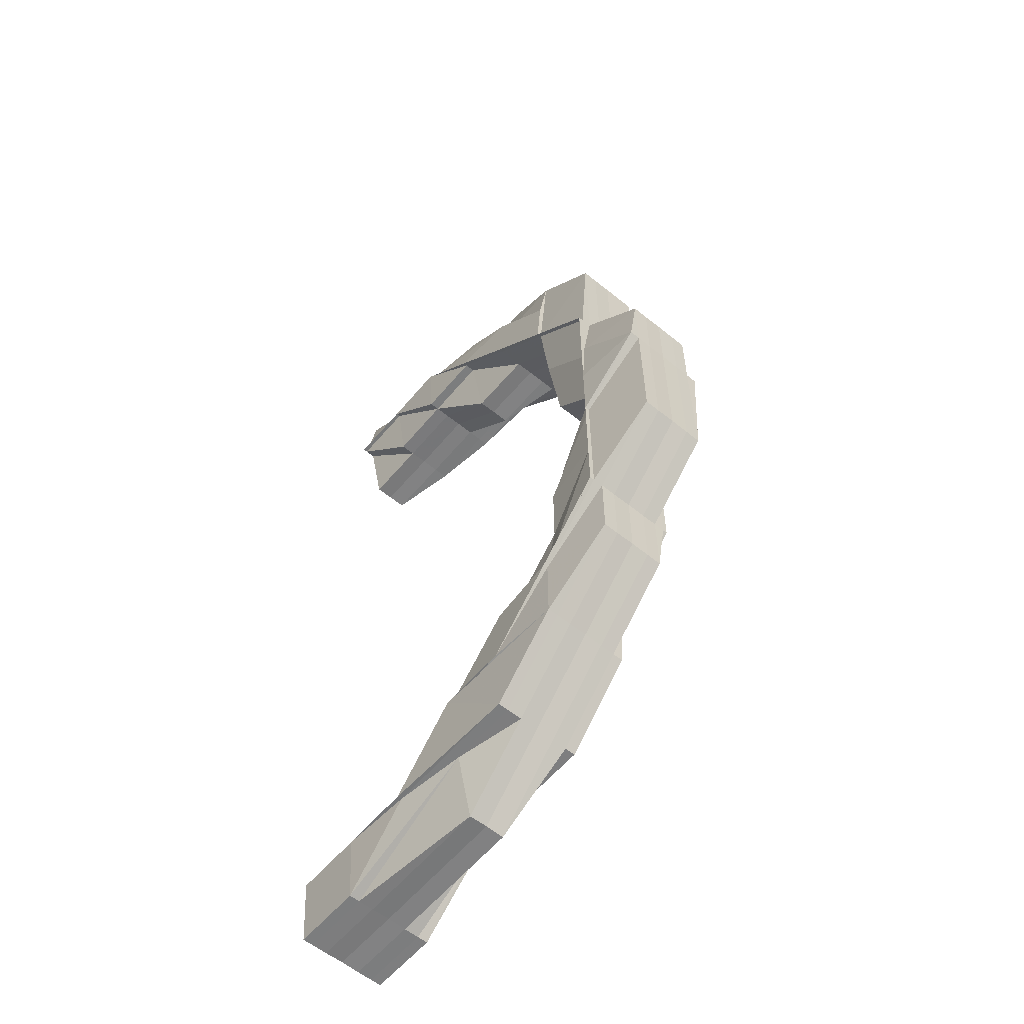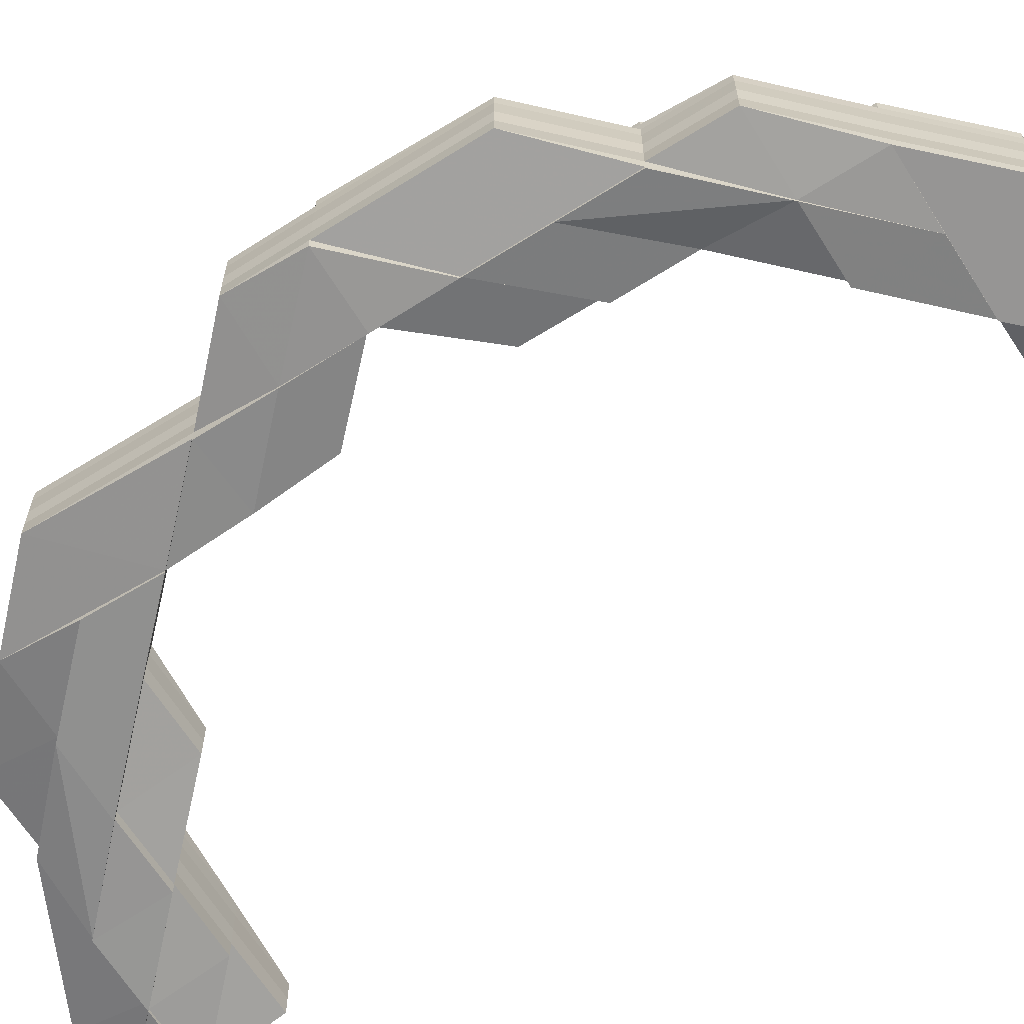
<metadata>
{"format":"obj","ext":"obj","renderer":"f3d","projection":"perspective","resolution":1024,"background":"white","views":[{"elev":-58.9,"azim":-129.6,"up":"+Y"},{"elev":-65.6,"azim":-57.7,"up":"+Z"}]}
</metadata>
<code>
o 17627
v 2210 1869 14.76
v 2210 1869 14.76
v 2210 1869 14.76
v 2210 1869 14.76
v 2210 1869 14.76
v 2210 1869 14.76
v 2210 1869 14.77
v 2210 1869 14.76
v 2210 1869 14.77
v 2210 1869 14.76
v 2210 1869 14.76
v 2210 1869 14.76
v 2210 1869 14.76
v 2210 1869 14.76
v 2210 1869 14.76
v 2210 1869 14.77
v 2210 1869 14.76
v 2210 1869 14.77
v 2210 1869 14.77
v 2210 1869 14.76
v 2210 1869 14.77
v 2210 1869 14.77
v 2210 1869 14.76
v 2210 1869 14.76
v 2210 1869 14.76
v 2210 1869 14.76
v 2210 1869 14.77
v 2210 1869 14.76
v 2210 1869 14.76
v 2210 1869 14.75
v 2210 1869 14.76
v 2210 1869 14.75
v 2210 1869 14.75
v 2210 1869 14.76
v 2210 1869 14.75
v 2210 1869 14.75
v 2210 1869 14.76
v 2210 1869 14.76
v 2210 1869 14.76
v 2210 1869 14.75
v 2210 1869 14.75
v 2210 1869 14.75
v 2210 1869 14.75
v 2210 1869 14.75
v 2210 1869 14.75
v 2210 1869 14.76
v 2210 1869 14.75
v 2210 1869 14.76
v 2210 1869 14.75
v 2210 1869 14.75
v 2210 1869 14.75
v 2210 1869 14.75
v 2210 1869 14.75
v 2210 1869 14.75
v 2210 1869 14.75
v 2210 1869 14.75
v 2210 1869 14.75
v 2210 1869 14.75
v 2210 1869 14.75
v 2210 1869 14.75
v 2210 1869 14.76
v 2210 1869 14.76
v 2210 1869 14.75
v 2210 1869 14.75
v 2210 1869 14.75
v 2210 1869 14.75
v 2210 1869 14.75
v 2210 1869 14.75
v 2210 1869 14.75
v 2210 1869 14.75
v 2210 1869 14.75
v 2210 1869 14.75
v 2210 1869 14.75
v 2210 1869 14.75
v 2210 1869 14.75
v 2210 1869 14.75
v 2210 1869 14.75
v 2210 1869 14.75
v 2210 1869 14.75
v 2210 1869 14.75
v 2210 1869 14.75
v 2210 1869 14.75
v 2210 1869 14.75
v 2210 1869 14.75
v 2210 1869 14.75
v 2210 1869 14.75
v 2210 1869 14.75
v 2210 1869 14.75
v 2210 1869 14.75
v 2210 1869 14.75
v 2210 1869 14.75
v 2210 1869 14.75
v 2210 1869 14.75
v 2210 1869 14.75
v 2210 1869 14.75
v 2210 1869 14.75
v 2210 1869 14.75
v 2210 1869 14.75
v 2210 1869 14.75
v 2210 1869 14.75
v 2210 1869 14.75
v 2210 1869 14.75
v 2210 1869 14.75
v 2210 1869 14.75
v 2210 1869 14.75
v 2210 1869 14.75
v 2210 1869 14.75
v 2210 1869 14.75
v 2210 1869 14.75
v 2210 1869 14.75
v 2210 1869 14.75
v 2210 1869 14.75
v 2210 1869 14.75
v 2210 1869 14.75
v 2210 1869 14.75
v 2210 1869 14.75
v 2210 1869 14.75
v 2210 1869 14.75
v 2210 1869 14.75
v 2210 1869 14.75
v 2210 1869 14.75
v 2210 1869 14.75
v 2210 1869 14.75
v 2210 1869 14.75
v 2210 1869 14.75
v 2210 1869 14.75
v 2210 1869 14.75
v 2210 1869 14.75
v 2210 1869 14.75
v 2210 1869 14.75
v 2210 1869 14.75
v 2210 1869 14.75
v 2210 1869 14.75
v 2210 1869 14.75
v 2210 1869 14.76
v 2210 1869 14.76
v 2210 1869 14.76
v 2210 1869 14.76
v 2210 1869 14.75
v 2210 1869 14.75
v 2210 1869 14.75
v 2210 1869 14.76
v 2210 1869 14.75
v 2210 1869 14.76
v 2210 1869 14.76
v 2210 1869 14.76
v 2210 1869 14.76
v 2210 1869 14.76
v 2210 1869 14.76
v 2210 1869 14.76
v 2210 1869 14.76
v 2210 1869 14.76
v 2210 1869 14.76
v 2210 1869 14.76
v 2210 1869 14.76
v 2210 1869 14.76
v 2210 1869 14.76
v 2210 1869 14.76
v 2210 1869 14.77
v 2210 1869 14.76
v 2210 1869 14.77
v 2210 1869 14.77
v 2210 1869 14.76
v 2210 1869 14.76
v 2210 1869 14.76
v 2210 1869 14.77
v 2210 1869 14.77
v 2210 1869 14.77
v 2210 1869 14.77
v 2210 1869 14.77
v 2210 1869 14.77
v 2210 1869 14.77
v 2210 1869 14.77
v 2210 1869 14.77
v 2210 1869 14.77
v 2210 1869 14.76
v 2210 1869 14.77
v 2210 1869 14.77
v 2210 1869 14.77
v 2210 1869 14.77
v 2210 1869 14.76
v 2210 1869 14.76
v 2210 1869 14.76
v 2210 1869 14.76
v 2210 1869 14.76
v 2210 1869 14.76
v 2210 1869 14.75
v 2210 1869 14.76
v 2210 1869 14.75
v 2210 1869 14.75
v 2210 1869 14.75
v 2210 1869 14.75
v 2210 1869 14.75
v 2210 1869 14.75
v 2210 1869 14.75
v 2210 1869 14.75
v 2210 1869 14.75
v 2210 1869 14.75
v 2210 1869 14.75
v 2210 1869 14.75
v 2210 1869 14.75
v 2210 1869 14.76
v 2210 1869 14.76
v 2210 1869 14.75
v 2210 1869 14.75
v 2210 1869 14.76
v 2210 1869 14.76
v 2210 1869 14.76
v 2210 1869 14.76
v 2210 1869 14.76
v 2210 1869 14.76
v 2210 1869 14.76
v 2210 1869 14.76
v 2210 1869 14.76
v 2210 1869 14.76
v 2210 1869 14.76
v 2210 1869 14.77
v 2210 1869 14.77
v 2210 1869 14.76
v 2210 1869 14.77
v 2210 1869 14.77
v 2210 1869 14.77
v 2210 1869 14.77
v 2210 1869 14.76
v 2210 1869 14.77
v 2210 1869 14.77
v 2210 1869 14.77
v 2210 1869 14.77
v 2210 1869 14.77
v 2210 1869 14.77
v 2210 1869 14.76
v 2210 1869 14.77
v 2210 1869 14.76
v 2210 1869 14.77
v 2210 1869 14.77
v 2210 1869 14.77
v 2210 1869 14.77
v 2210 1869 14.77
v 2210 1869 14.77
v 2210 1869 14.76
v 2210 1869 14.77
v 2210 1869 14.77
v 2210 1869 14.76
v 2210 1869 14.77
v 2210 1869 14.77
v 2210 1869 14.77
v 2210 1869 14.76
v 2210 1869 14.76
v 2210 1869 14.76
v 2210 1869 14.76
v 2210 1869 14.76
v 2210 1869 14.76
v 2210 1869 14.76
v 2210 1869 14.75
v 2210 1869 14.76
v 2210 1869 14.75
v 2210 1869 14.76
v 2210 1869 14.76
v 2210 1869 14.76
v 2210 1869 14.75
v 2210 1869 14.76
v 2210 1869 14.76
v 2210 1869 14.76
v 2210 1869 14.76
v 2210 1869 14.77
v 2210 1869 14.76
v 2210 1869 14.76
v 2210 1869 14.75
v 2210 1869 14.76
v 2210 1869 14.76
v 2210 1869 14.76
v 2210 1869 14.76
v 2210 1869 14.76
v 2210 1869 14.76
v 2210 1869 14.76
v 2210 1869 14.76
v 2210 1869 14.76
v 2210 1869 14.76
v 2210 1869 14.77
v 2210 1869 14.77
v 2210 1869 14.76
v 2210 1869 14.76
v 2210 1869 14.77
v 2210 1869 14.77
v 2210 1869 14.77
v 2210 1869 14.77
v 2210 1869 14.77
v 2210 1869 14.76
v 2210 1869 14.76
v 2210 1869 14.76
v 2210 1869 14.77
v 2210 1869 14.77
v 2210 1869 14.77
v 2210 1869 14.77
v 2210 1869 14.76
v 2210 1869 14.76
v 2210 1869 14.76
v 2210 1869 14.76
v 2210 1869 14.76
v 2210 1869 14.76
v 2210 1869 14.76
v 2210 1869 14.76
v 2210 1869 14.76
v 2210 1869 14.76
v 2210 1869 14.76
v 2210 1869 14.76
v 2210 1869 14.76
v 2210 1869 14.76
v 2210 1869 14.76
v 2210 1869 14.76
v 2210 1869 14.77
v 2210 1869 14.76
v 2210 1869 14.77
v 2210 1869 14.77
v 2210 1869 14.77
v 2210 1869 14.77
v 2210 1869 14.77
v 2210 1869 14.76
v 2210 1869 14.76
v 2210 1869 14.77
v 2210 1869 14.77
v 2210 1869 14.77
v 2210 1869 14.77
v 2210 1869 14.77
v 2210 1869 14.77
v 2210 1869 14.77
v 2210 1869 14.76
v 2210 1869 14.76
v 2210 1869 14.76
v 2210 1869 14.76
v 2210 1869 14.76
v 2210 1869 14.76
v 2210 1869 14.76
v 2210 1869 14.76
v 2210 1869 14.76
v 2210 1869 14.75
v 2210 1869 14.75
v 2210 1869 14.76
v 2210 1869 14.76
v 2210 1869 14.75
v 2210 1869 14.75
v 2210 1869 14.75
v 2210 1869 14.75
v 2210 1869 14.76
v 2210 1869 14.75
v 2210 1869 14.75
v 2210 1869 14.76
v 2210 1869 14.75
v 2210 1869 14.75
v 2210 1869 14.76
v 2210 1869 14.76
v 2210 1869 14.75
v 2210 1869 14.75
v 2210 1869 14.75
v 2210 1869 14.75
v 2210 1869 14.75
v 2210 1869 14.76
v 2210 1869 14.76
v 2210 1869 14.76
v 2210 1869 14.76
v 2210 1869 14.77
v 2210 1869 14.76
v 2210 1869 14.76
v 2210 1869 14.77
v 2210 1869 14.76
v 2210 1869 14.77
v 2210 1869 14.77
v 2210 1869 14.77
v 2210 1869 14.77
v 2210 1869 14.77
v 2210 1869 14.77
v 2210 1869 14.77
v 2210 1869 14.77
v 2210 1869 14.77
v 2210 1869 14.77
v 2210 1869 14.77
v 2210 1869 14.76
v 2210 1869 14.76
v 2210 1869 14.76
v 2210 1869 14.76
v 2210 1869 14.76
v 2210 1869 14.76
v 2210 1869 14.75
v 2210 1869 14.75
v 2210 1869 14.76
v 2210 1869 14.76
v 2210 1869 14.76
v 2210 1869 14.75
v 2210 1869 14.76
v 2210 1869 14.76
v 2210 1869 14.76
v 2210 1869 14.76
v 2210 1869 14.77
v 2210 1869 14.76
v 2210 1869 14.77
v 2210 1869 14.77
v 2210 1869 14.77
v 2210 1869 14.77
v 2210 1869 14.77
v 2210 1869 14.77
v 2210 1869 14.76
v 2210 1869 14.77
v 2210 1869 14.77
v 2210 1869 14.77
v 2210 1869 14.77
v 2210 1869 14.77
v 2210 1869 14.76
v 2210 1869 14.77
v 2210 1869 14.77
v 2210 1869 14.76
v 2210 1869 14.76
v 2210 1869 14.77
v 2210 1869 14.77
v 2210 1869 14.77
v 2210 1869 14.77
v 2210 1869 14.77
v 2210 1869 14.76
v 2210 1869 14.77
v 2210 1869 14.77
v 2210 1869 14.77
v 2210 1869 14.77
v 2210 1869 14.77
v 2210 1869 14.77
v 2210 1869 14.77
v 2210 1869 14.77
v 2210 1869 14.76
v 2210 1869 14.76
v 2210 1869 14.76
v 2210 1869 14.76
v 2210 1869 14.77
v 2210 1869 14.76
v 2210 1869 14.76
v 2210 1869 14.76
v 2210 1869 14.76
v 2210 1869 14.76
v 2210 1869 14.76
v 2210 1869 14.76
v 2210 1869 14.76
v 2210 1869 14.76
v 2210 1869 14.76
v 2210 1869 14.76
v 2210 1869 14.76
v 2210 1869 14.76
v 2210 1869 14.76
v 2210 1869 14.76
v 2210 1869 14.76
v 2210 1869 14.76
v 2210 1869 14.75
v 2210 1869 14.76
v 2210 1869 14.76
v 2210 1869 14.76
v 2210 1869 14.75
v 2210 1869 14.76
v 2210 1869 14.75
v 2210 1869 14.76
v 2210 1869 14.75
v 2210 1869 14.75
v 2210 1869 14.76
v 2210 1869 14.75
v 2210 1869 14.75
v 2210 1869 14.76
v 2210 1869 14.75
v 2210 1869 14.76
v 2210 1869 14.76
v 2210 1869 14.75
v 2210 1869 14.75
v 2210 1869 14.75
v 2210 1869 14.75
v 2210 1869 14.75
v 2210 1869 14.75
v 2210 1869 14.75
v 2210 1869 14.75
v 2210 1869 14.75
v 2210 1869 14.75
v 2210 1869 14.76
v 2210 1869 14.76
v 2210 1869 14.76
v 2210 1869 14.76
v 2210 1869 14.76
v 2210 1869 14.76
v 2210 1869 14.76
v 2210 1869 14.76
v 2210 1869 14.76
v 2210 1869 14.76
v 2210 1869 14.75
v 2210 1869 14.76
v 2210 1869 14.76
v 2210 1869 14.76
v 2210 1869 14.76
v 2210 1869 14.75
v 2210 1869 14.76
v 2210 1869 14.75
v 2210 1869 14.76
v 2210 1869 14.76
v 2210 1869 14.75
v 2210 1869 14.75
v 2210 1869 14.75
v 2210 1869 14.75
v 2210 1869 14.75
v 2210 1869 14.75
v 2210 1869 14.75
v 2210 1869 14.75
v 2210 1869 14.75
v 2210 1869 14.75
v 2210 1869 14.75
v 2210 1869 14.75
v 2210 1869 14.75
v 2210 1869 14.75
v 2210 1869 14.75
v 2210 1869 14.75
v 2210 1869 14.76
v 2210 1869 14.75
v 2210 1869 14.75
v 2210 1869 14.75
v 2210 1869 14.75
v 2210 1869 14.75
v 2210 1869 14.75
v 2210 1869 14.75
v 2210 1869 14.75
v 2210 1869 14.75
v 2210 1869 14.75
v 2210 1869 14.75
v 2210 1869 14.75
v 2210 1869 14.75
v 2210 1869 14.75
v 2210 1869 14.75
v 2210 1869 14.76
v 2210 1869 14.75
v 2210 1869 14.75
v 2210 1869 14.75
v 2210 1869 14.75
v 2210 1869 14.75
v 2210 1869 14.75
v 2210 1869 14.75
v 2210 1869 14.75
v 2210 1869 14.75
v 2210 1869 14.75
v 2210 1869 14.75
v 2210 1869 14.75
v 2210 1869 14.75
v 2210 1869 14.75
v 2210 1869 14.75
v 2210 1869 14.75
v 2210 1869 14.75
v 2210 1869 14.75
v 2210 1869 14.75
v 2210 1869 14.75
v 2210 1869 14.75
v 2210 1869 14.75
v 2210 1869 14.75
v 2210 1869 14.75
v 2210 1869 14.75
v 2210 1869 14.75
v 2210 1869 14.75
v 2210 1869 14.75
v 2210 1869 14.75
v 2210 1869 14.75
v 2210 1869 14.76
v 2210 1869 14.75
v 2210 1869 14.75
v 2210 1869 14.75
v 2210 1869 14.76
v 2210 1869 14.75
v 2210 1869 14.76
v 2210 1869 14.75
v 2210 1869 14.75
v 2210 1869 14.76
v 2210 1869 14.75
v 2210 1869 14.76
v 2210 1869 14.77
v 2210 1869 14.77
v 2210 1869 14.77
v 2210 1869 14.76
v 2210 1869 14.77
v 2210 1869 14.77
v 2210 1869 14.76
v 2210 1869 14.76
v 2210 1869 14.77
v 2210 1869 14.77
v 2210 1869 14.77
v 2210 1869 14.77
v 2210 1869 14.77
v 2210 1869 14.75
v 2210 1869 14.75
v 2210 1869 14.75
v 2210 1869 14.75
v 2210 1869 14.75
v 2210 1869 14.75
v 2210 1869 14.75
v 2210 1869 14.75
v 2210 1869 14.77
v 2210 1869 14.77
v 2210 1869 14.77
v 2210 1869 14.77
v 2210 1869 14.77
v 2210 1869 14.77
v 2210 1869 14.76
v 2210 1869 14.77
v 2210 1869 14.77
v 2210 1869 14.77
v 2210 1869 14.77
v 2210 1869 14.77
v 2210 1869 14.77
v 2210 1869 14.77
v 2210 1869 14.77
v 2210 1869 14.77
v 2210 1869 14.77
v 2210 1869 14.77
v 2210 1869 14.77
v 2210 1869 14.77
v 2210 1869 14.77
v 2210 1869 14.76
v 2210 1869 14.77
v 2210 1869 14.77
v 2210 1869 14.77
v 2210 1869 14.76
v 2210 1869 14.77
v 2210 1869 14.75
v 2210 1869 14.75
v 2210 1869 14.75
v 2210 1869 14.77
v 2210 1869 14.77
v 2210 1869 14.77
v 2210 1869 14.75
v 2210 1869 14.75
v 2210 1869 14.75
v 2210 1869 14.75
v 2210 1869 14.75
v 2210 1869 14.75
v 2210 1869 14.75
v 2210 1869 14.75
v 2210 1869 14.77
v 2210 1869 14.76
v 2210 1869 14.76
v 2210 1869 14.75
v 2210 1869 14.75
v 2210 1869 14.75
v 2210 1869 14.77
v 2210 1869 14.77
v 2210 1869 14.77
v 2210 1869 14.75
v 2210 1869 14.75
v 2210 1869 14.75
v 2210 1869 14.76
v 2210 1869 14.76
v 2210 1869 14.75
v 2210 1869 14.75
v 2210 1869 14.75
v 2210 1869 14.75
v 2210 1869 14.75
v 2210 1869 14.75
v 2210 1869 14.75
v 2210 1869 14.76
v 2210 1869 14.77
v 2210 1869 14.76
f 1 2 3
f 3 4 5
f 5 6 7
f 8 9 7
f 2 4 10
f 4 11 12
f 2 13 4
f 4 14 11
f 13 14 4
f 14 15 11
f 11 15 16
f 17 18 16
f 16 19 20
f 21 22 19
f 14 23 15
f 23 24 15
f 25 23 14
f 13 25 14
f 26 24 27
f 28 25 13
f 29 28 13
f 29 13 2
f 30 28 31
f 32 33 30
f 28 34 25
f 33 35 34
f 36 34 37
f 34 38 25
f 25 38 23
f 34 39 38
f 40 39 34
f 40 41 39
f 42 41 43
f 44 45 42
f 41 46 39
f 41 47 46
f 39 48 38
f 39 46 48
f 45 49 50
f 51 50 52
f 53 49 54
f 55 53 56
f 53 57 58
f 59 60 50
f 46 61 48
f 46 62 61
f 47 62 46
f 47 63 62
f 64 47 65
f 66 63 67
f 68 69 64
f 69 70 71
f 72 73 70
f 74 75 66
f 75 76 77
f 78 77 79
f 74 80 78
f 75 81 82
f 83 81 84
f 85 84 86
f 80 87 88
f 87 89 88
f 88 90 91
f 92 90 93
f 94 95 93
f 96 97 90
f 96 98 99
f 100 101 99
f 98 102 103
f 104 103 105
f 106 107 104
f 108 109 104
f 108 110 111
f 112 113 111
f 114 115 113
f 104 116 117
f 118 119 117
f 120 121 119
f 122 115 123
f 124 123 125
f 126 122 127
f 126 128 129
f 122 130 131
f 132 133 116
f 134 132 107
f 135 132 134
f 136 135 134
f 136 134 96
f 137 136 96
f 138 135 136
f 137 139 140
f 141 140 70
f 142 141 143
f 144 136 137
f 144 138 136
f 145 138 144
f 145 146 138
f 147 146 148
f 149 145 144
f 146 150 138
f 138 150 135
f 146 151 150
f 152 151 153
f 150 154 135
f 135 154 132
f 151 155 150
f 150 155 154
f 151 156 155
f 157 156 151
f 158 157 151
f 159 157 158
f 156 160 155
f 161 159 158
f 162 159 161
f 161 158 163
f 163 164 165
f 166 161 163
f 167 161 166
f 168 169 161
f 170 168 171
f 171 172 173
f 174 175 173
f 176 177 172
f 178 179 175
f 180 178 167
f 178 169 160
f 176 178 160
f 181 176 160
f 181 176 182
f 183 181 160
f 183 181 184
f 185 183 160
f 185 183 186
f 187 185 160
f 187 185 188
f 189 187 160
f 190 189 160
f 189 187 191
f 190 192 193
f 194 189 191
f 195 190 196
f 191 197 188
f 196 191 198
f 199 196 200
f 200 196 201
f 198 191 202
f 191 188 202
f 198 202 203
f 200 204 205
f 131 198 203
f 202 188 206
f 203 202 207
f 202 206 207
f 188 186 206
f 188 208 186
f 206 186 209
f 186 184 209
f 186 210 184
f 206 209 211
f 207 206 211
f 209 184 212
f 211 213 214
f 215 212 216
f 212 217 218
f 219 218 220
f 219 212 221
f 221 222 223
f 211 219 224
f 224 219 225
f 226 227 223
f 227 228 229
f 223 229 230
f 231 225 232
f 232 230 233
f 234 235 232
f 232 220 236
f 237 238 236
f 235 239 240
f 241 239 242
f 242 240 243
f 244 245 239
f 246 244 239
f 239 247 240
f 239 166 247
f 166 163 247
f 247 248 249
f 240 247 149
f 247 145 149
f 240 149 250
f 251 240 250
f 250 149 252
f 149 144 252
f 252 144 137
f 252 137 253
f 253 137 254
f 255 254 256
f 257 252 253
f 250 252 257
f 257 253 258
f 258 259 260
f 261 250 257
f 251 250 261
f 262 257 258
f 261 257 262
f 263 251 261
f 262 258 264
f 265 263 266
f 264 267 268
f 263 261 269
f 269 261 262
f 270 263 269
f 269 262 271
f 272 262 273
f 274 269 272
f 270 269 275
f 276 275 277
f 278 270 275
f 279 270 278
f 279 280 281
f 282 279 283
f 283 284 285
f 286 287 284
f 288 289 287
f 290 286 291
f 291 292 285
f 293 294 291
f 291 295 296
f 295 297 298
f 299 300 292
f 301 302 300
f 303 304 299
f 303 301 304
f 305 303 299
f 306 301 303
f 305 307 308
f 309 303 305
f 309 306 303
f 310 308 311
f 312 311 313
f 314 315 311
f 316 314 317
f 317 318 319
f 320 315 318
f 320 321 322
f 323 320 324
f 323 325 326
f 327 328 310
f 327 305 328
f 329 327 310
f 330 305 327
f 329 331 332
f 330 309 305
f 333 327 329
f 333 330 327
f 61 333 329
f 62 333 61
f 61 329 334
f 62 335 333
f 335 330 333
f 63 335 62
f 336 337 335
f 48 61 334
f 334 329 338
f 335 339 330
f 339 309 330
f 340 339 335
f 340 341 339
f 342 341 343
f 341 344 339
f 339 344 309
f 344 306 309
f 345 346 344
f 344 347 306
f 348 347 344
f 348 349 347
f 347 350 306
f 306 350 301
f 347 351 350
f 349 351 347
f 352 349 353
f 109 354 349
f 349 131 351
f 355 131 349
f 131 203 351
f 355 356 131
f 351 203 357
f 351 357 350
f 203 207 357
f 350 357 358
f 350 358 301
f 301 358 359
f 359 360 361
f 358 362 359
f 362 363 364
f 357 365 358
f 358 365 362
f 357 207 365
f 365 224 362
f 207 211 365
f 365 211 224
f 366 367 368
f 367 369 370
f 371 372 373
f 372 374 375
f 376 374 377
f 378 376 379
f 380 378 379
f 381 380 379
f 382 381 379
f 383 382 379
f 384 383 379
f 385 386 379
f 386 387 379
f 387 388 379
f 389 390 379
f 389 391 390
f 391 392 390
f 393 391 394
f 395 396 393
f 397 398 395
f 393 399 400
f 401 402 397
f 403 402 398
f 24 403 399
f 399 404 405
f 399 406 404
f 24 407 406
f 402 408 22
f 402 409 408
f 410 411 409
f 412 413 409
f 414 412 415
f 416 413 417
f 418 416 419
f 420 418 419
f 421 420 422
f 423 419 422
f 424 422 425
f 425 426 427
f 396 422 426
f 422 419 428
f 422 428 426
f 419 429 428
f 419 430 429
f 430 431 429
f 338 430 402
f 432 338 402
f 334 338 432
f 433 334 432
f 48 334 433
f 433 432 24
f 38 48 433
f 23 433 24
f 38 433 23
f 429 431 434
f 431 435 434
f 429 434 436
f 428 429 436
f 437 438 435
f 428 436 439
f 426 428 439
f 436 434 440
f 426 439 392
f 391 426 392
f 439 436 441
f 436 440 441
f 442 392 443
f 392 439 444
f 439 441 444
f 392 444 445
f 443 444 446
f 446 447 448
f 444 441 449
f 444 449 450
f 441 451 449
f 441 440 451
f 449 451 452
f 453 452 454
f 451 455 456
f 451 456 457
f 440 458 451
f 459 457 460
f 458 461 462
f 440 463 458
f 434 463 440
f 463 464 458
f 434 435 463
f 465 466 460
f 467 465 468
f 469 466 470
f 469 471 472
f 471 473 474
f 435 475 463
f 463 475 464
f 435 476 475
f 477 476 435
f 477 478 479
f 476 480 475
f 475 481 464
f 475 480 481
f 476 482 480
f 483 482 484
f 464 481 485
f 482 486 480
f 482 275 486
f 480 487 481
f 480 486 487
f 488 489 486
f 481 487 490
f 481 490 485
f 491 485 492
f 487 59 490
f 486 493 487
f 487 493 59
f 486 271 493
f 489 494 493
f 493 495 59
f 493 264 495
f 264 496 495
f 495 496 85
f 496 497 85
f 496 141 497
f 141 498 497
f 497 498 499
f 497 82 500
f 64 497 501
f 502 503 504
f 505 506 503
f 507 508 509
f 509 510 511
f 512 513 507
f 513 514 515
f 507 516 517
f 518 519 517
f 520 521 519
f 522 523 516
f 524 525 507
f 526 522 525
f 527 522 524
f 522 485 528
f 485 529 528
f 528 529 530
f 485 490 529
f 490 531 529
f 529 531 532
f 532 533 534
f 529 535 536
f 537 536 538
f 539 540 533
f 541 540 535
f 542 539 543
f 544 543 545
f 541 546 547
f 548 547 549
f 550 541 551
f 550 552 548
f 551 553 549
f 552 546 553
f 490 554 553
f 543 555 556
f 555 557 558
f 559 543 556
f 560 559 561
f 561 559 508
f 559 556 508
f 508 556 562
f 556 563 564
f 565 566 563
f 556 29 562
f 562 29 2
f 562 2 567
f 568 562 569
f 569 562 1
f 570 571 572
f 573 574 575
f 576 577 574
f 578 579 580
f 579 581 582
f 583 584 585
f 586 587 588
f 587 589 590
f 591 592 593
f 593 592 295
f 592 278 295
f 592 279 278
f 594 595 279
f 595 596 597
f 598 594 599
f 294 600 592
f 600 601 592
f 602 596 603
f 602 604 605
f 606 607 603
f 608 607 609
f 610 609 611
f 612 610 599
f 599 610 613
f 610 614 615
f 616 614 617
f 618 619 620
f 621 622 623
f 624 625 626
f 627 628 629
f 628 630 631
f 632 633 634
f 635 636 637
f 638 639 640
f 154 641 132
f 132 641 642
f 641 356 642
f 642 356 643
f 154 644 641
f 155 644 154
f 155 160 644
f 160 645 644
f 644 646 641
f 641 646 356
f 644 645 646
f 645 647 646
f 646 204 356
f 646 647 204
f 647 648 204
f 204 648 649
f 648 650 651
f 204 651 652
f 184 182 212
f 184 653 182
f 212 182 166
f 182 654 166
f 182 655 654

</code>
